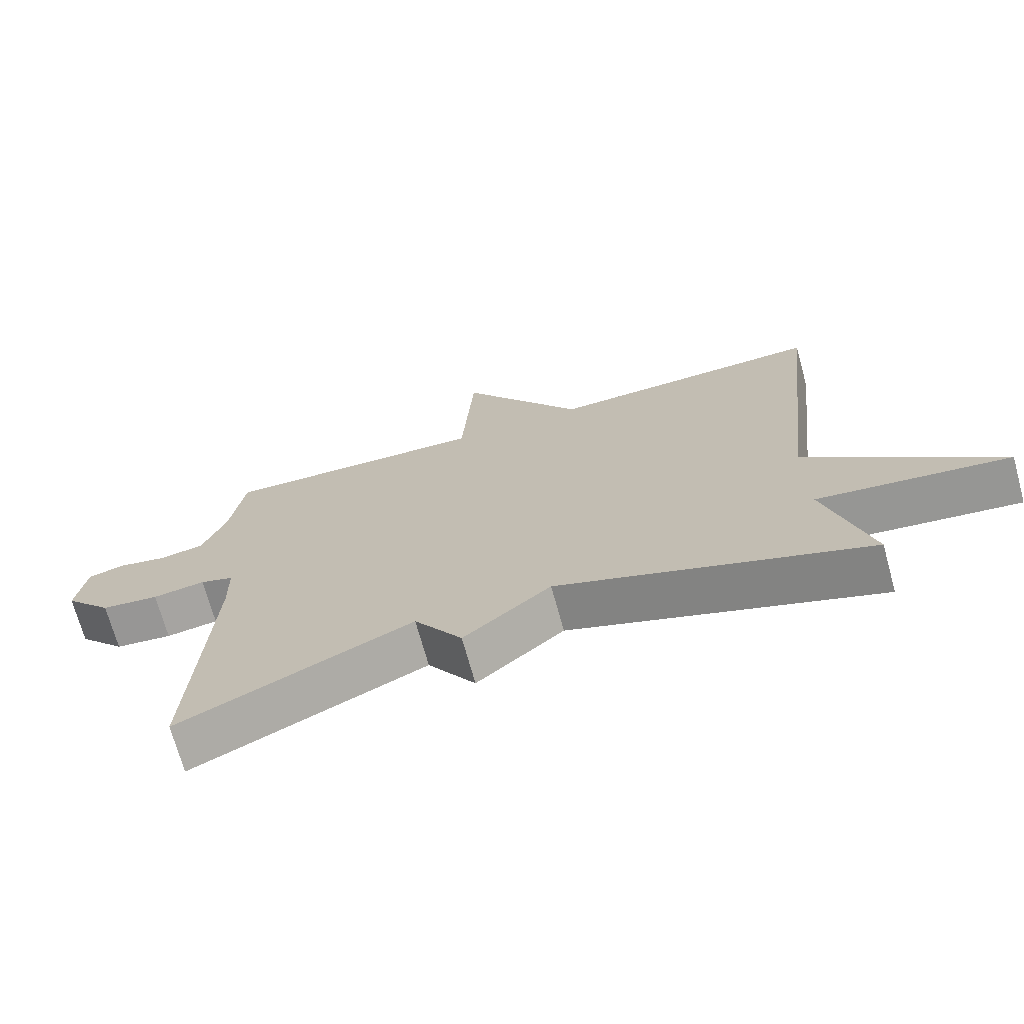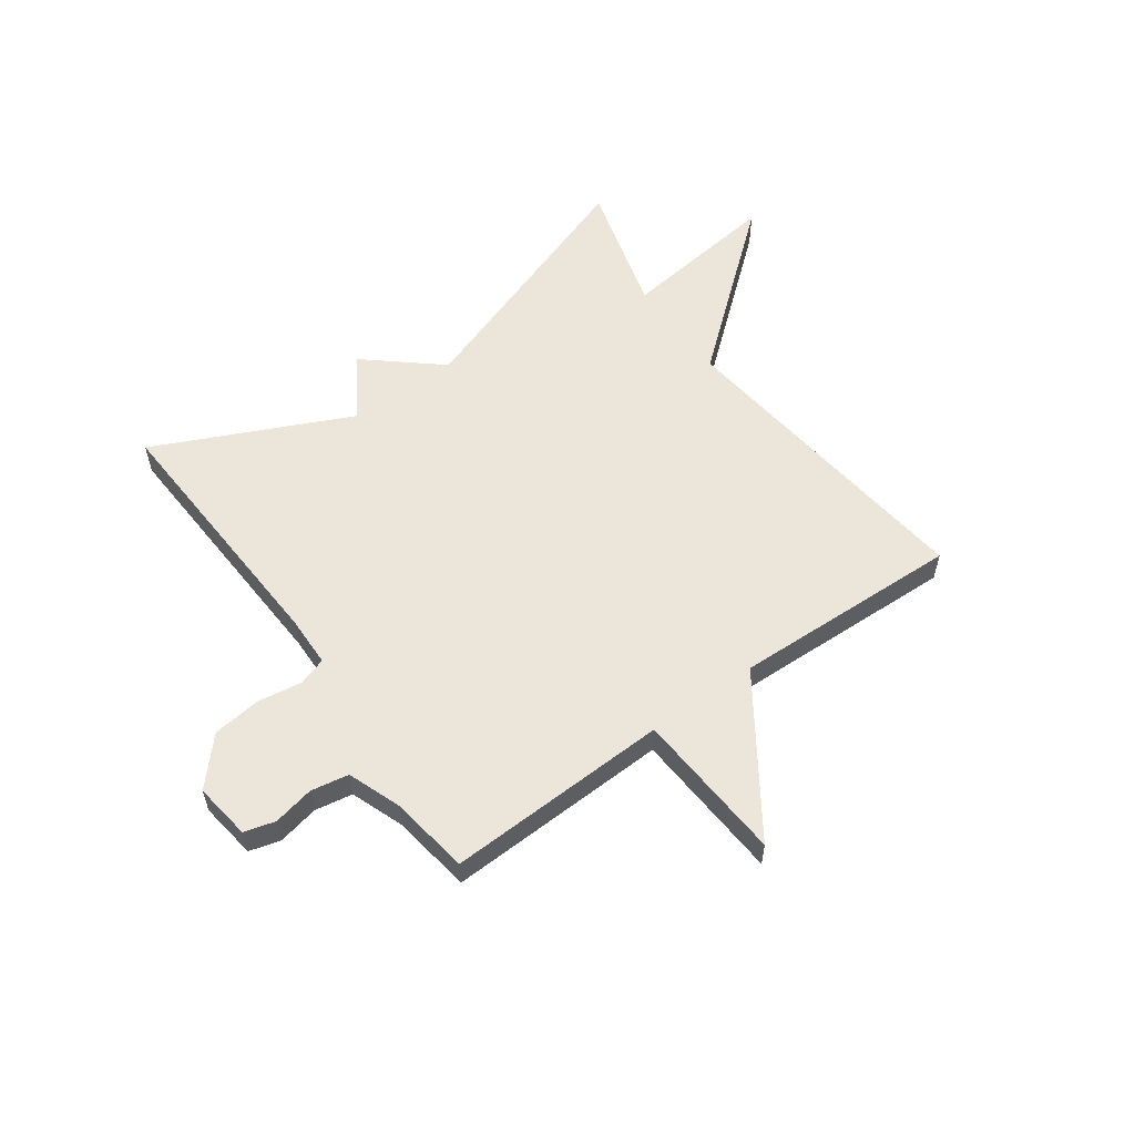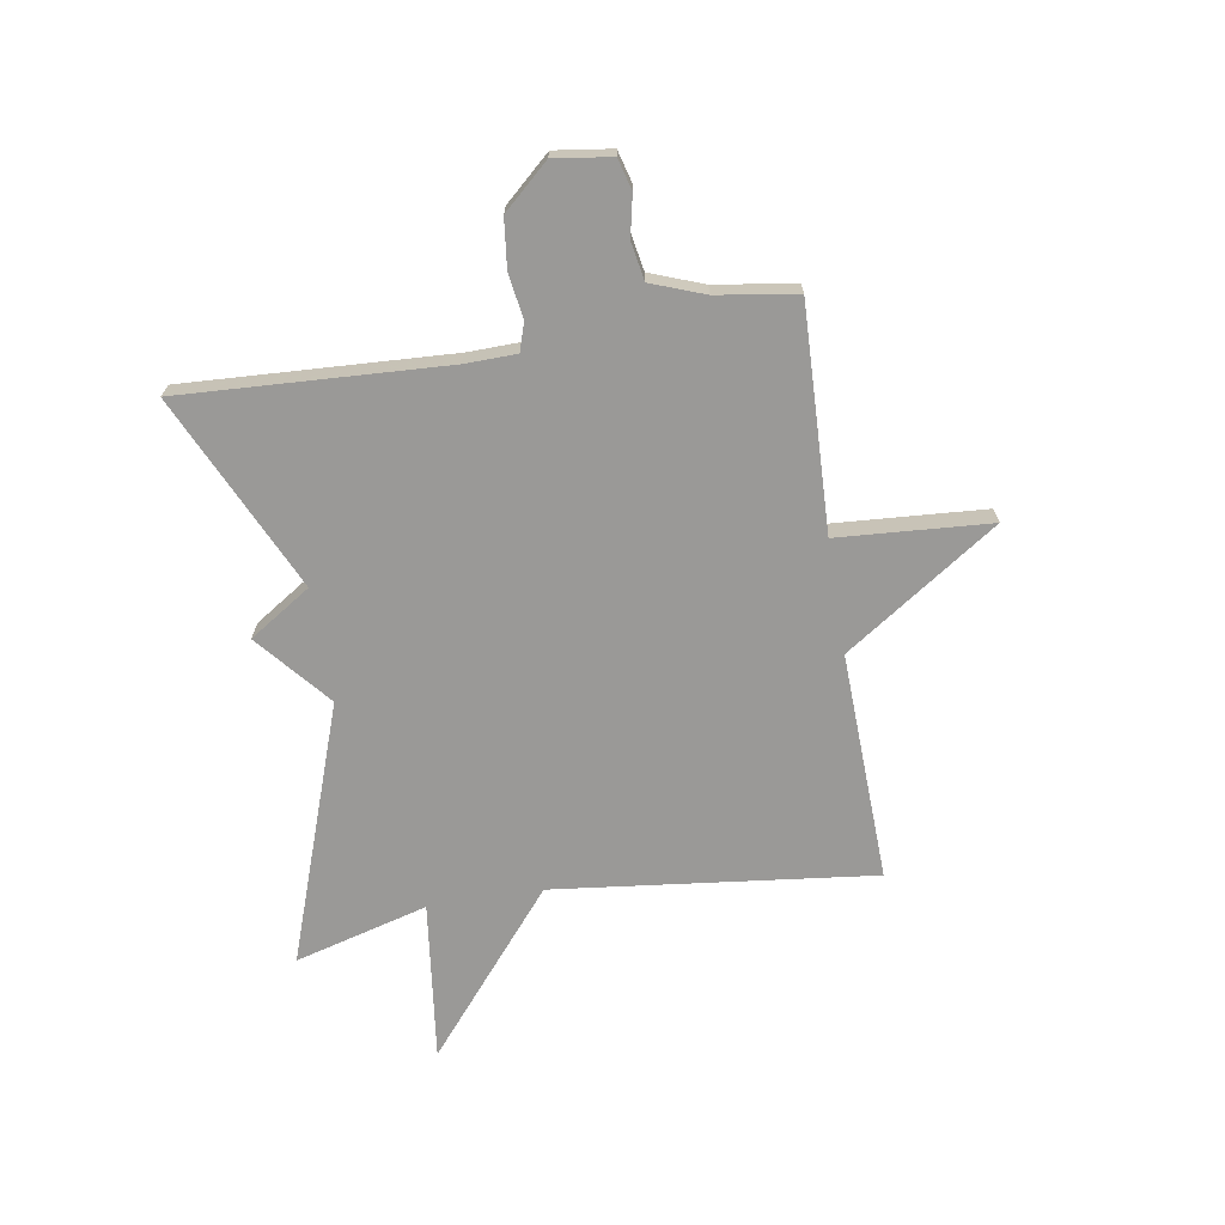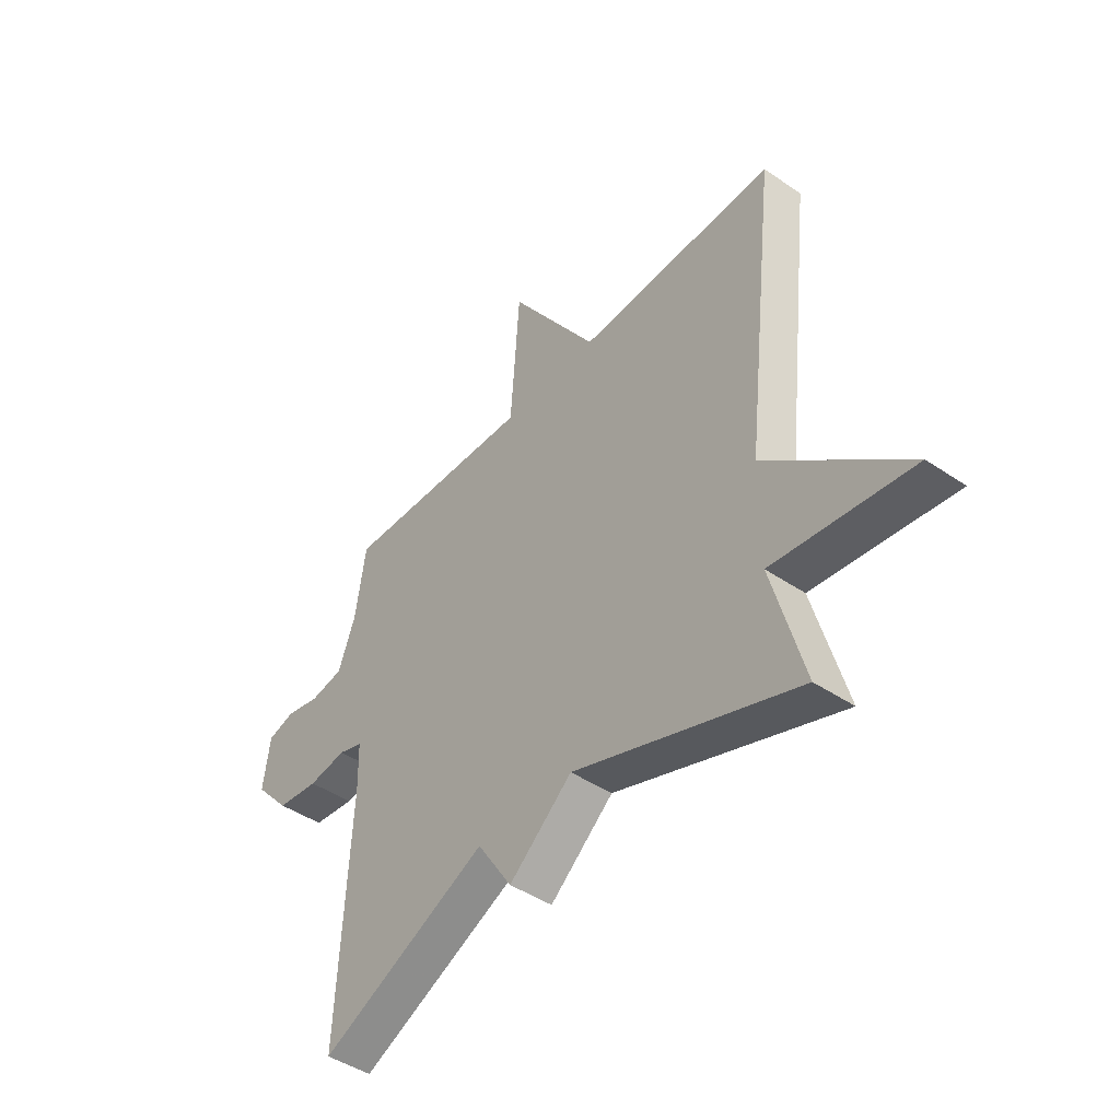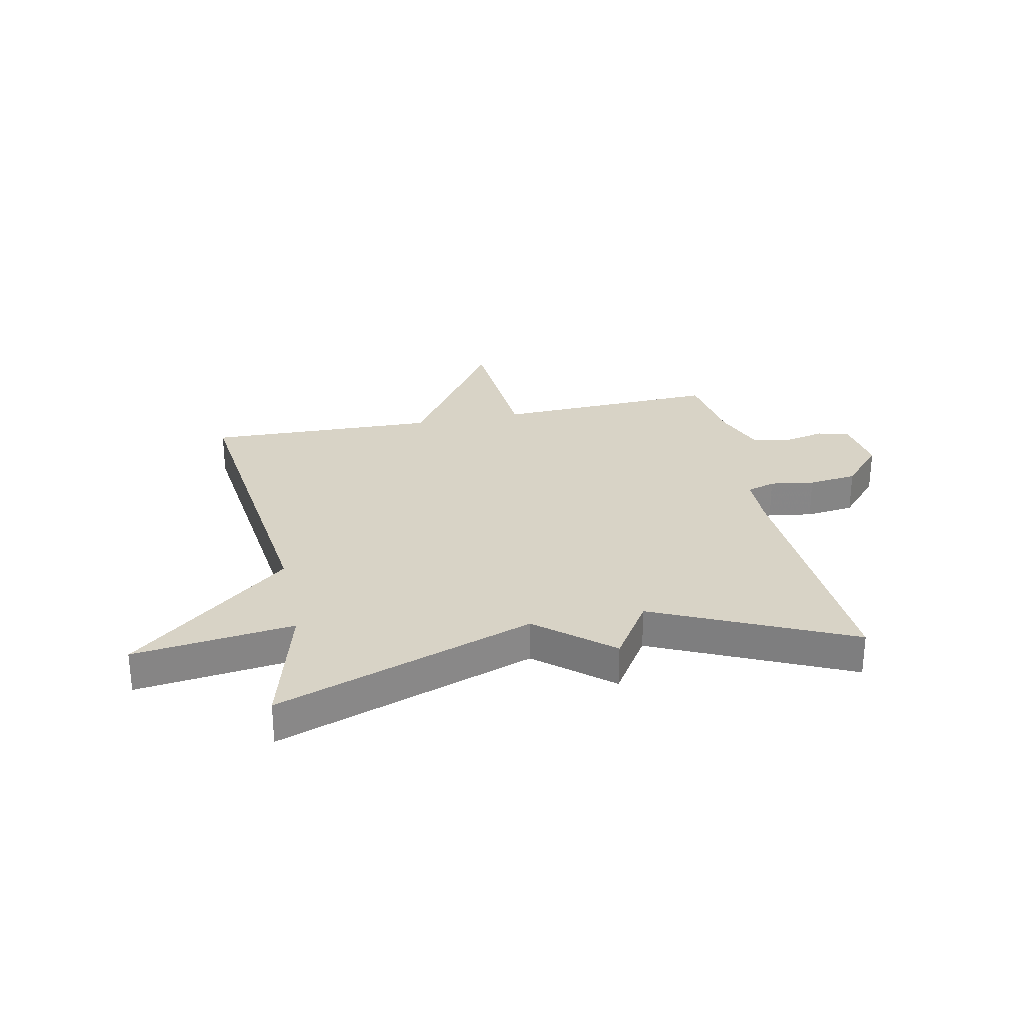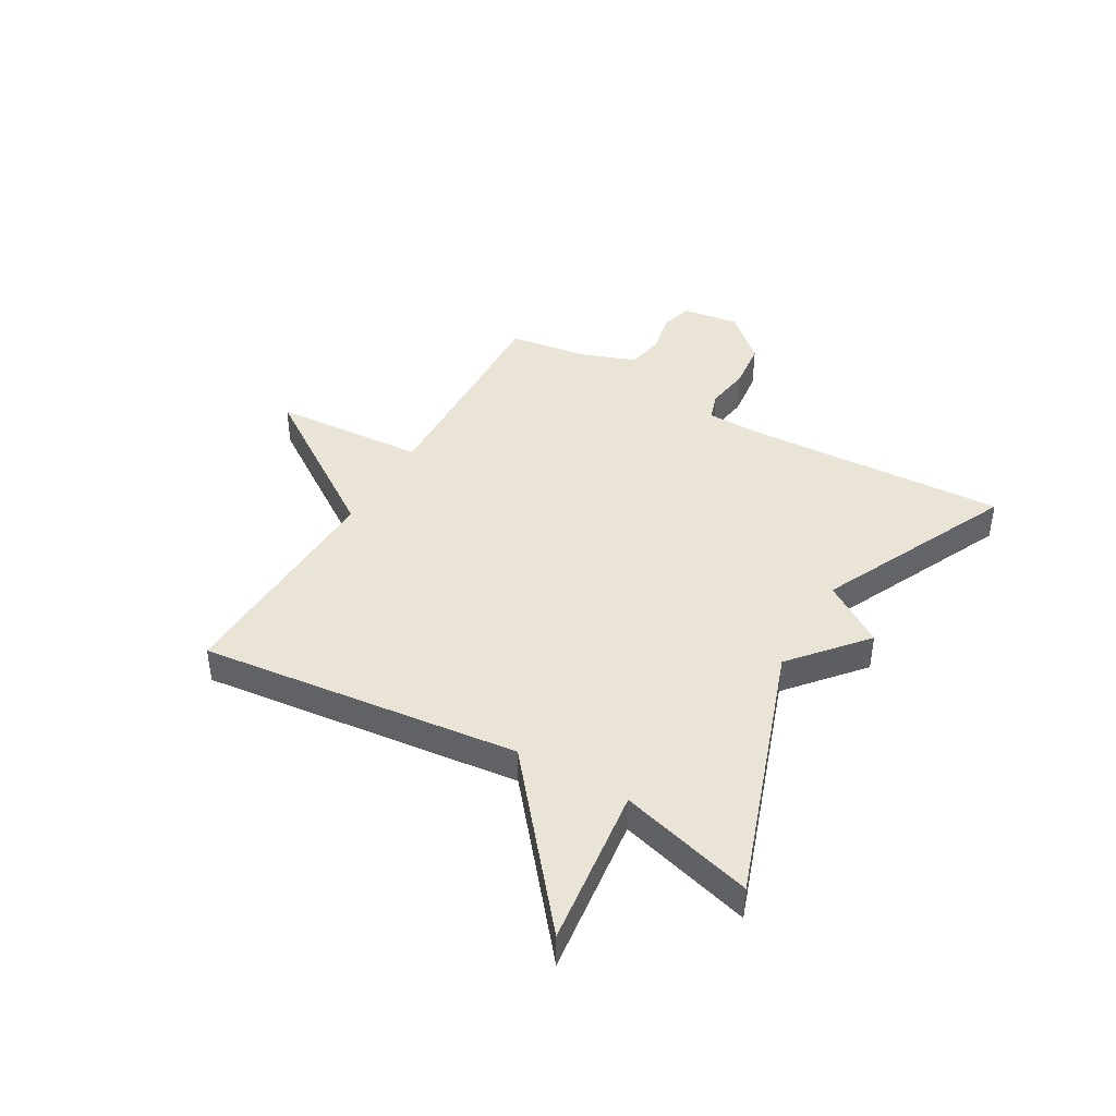
<metadata>
{"format":"obj","ext":"obj","renderer":"f3d","projection":"perspective","resolution":1024,"background":"white","views":[{"elev":-70.8,"azim":15.4,"up":"+Z"},{"elev":57.1,"azim":-35.6,"up":"+Y"},{"elev":-69.0,"azim":-80.7,"up":"+Y"},{"elev":-44.6,"azim":51.6,"up":"+Z"},{"elev":28.0,"azim":168.1,"up":"+Y"},{"elev":42.6,"azim":120.1,"up":"+Y"}]}
</metadata>
<code>
v 0.5 0.07 -0.5
v 0.044 0.07 -0.34
v -0.085 0.07 -0.449
v -0.156 0.07 -0.34
v -0.5 0.07 -0.5
v -0.476 0.07 -0.033
v -0.478 0.07 0.058
v -0.528 0.07 0.074
v -0.606 0.07 0.062
v -0.692 0.07 0.072
v -0.764 0.07 0.152
v -0.75 0.07 0.253
v -0.695 0.07 0.268
v -0.623 0.07 0.253
v -0.556 0.07 0.265
v -0.521 0.07 0.359
v -0.5 0.07 0.5
v -0.105 0.07 0.486
v -0.087 0.07 0.755
v 0.095 0.07 0.486
v 0.5 0.07 0.5
v 0.435 0.07 -0.064
v 0.718 0.07 -0.299
v 0.435 0.07 -0.264
v 0.5 0 -0.5
v 0.044 0 -0.34
v -0.085 0 -0.449
v -0.156 0 -0.34
v -0.5 0 -0.5
v -0.476 0 -0.033
v -0.478 0 0.058
v -0.528 0 0.074
v -0.606 0 0.062
v -0.692 0 0.072
v -0.764 0 0.152
v -0.75 0 0.253
v -0.695 0 0.268
v -0.623 0 0.253
v -0.556 0 0.265
v -0.521 0 0.359
v -0.5 0 0.5
v -0.105 0 0.486
v -0.087 0 0.755
v 0.095 0 0.486
v 0.5 0 0.5
v 0.435 0 -0.064
v 0.718 0 -0.299
v 0.435 0 -0.264
f 22 23 24
f 20 21 22
f 20 22 24
f 19 20 24
f 18 19 24
f 24 1 2
f 18 24 2
f 17 18 2
f 16 17 2
f 12 13 14
f 11 12 14
f 10 11 14
f 9 10 14
f 8 9 14
f 7 8 14 15
f 4 5 6
f 4 6 7
f 16 2 3 4
f 4 7 15 16
f 48 47 46
f 46 45 44
f 48 46 44
f 48 44 43
f 48 43 42
f 26 25 48
f 26 48 42
f 26 42 41
f 26 41 40
f 38 37 36
f 38 36 35
f 38 35 34
f 38 34 33
f 38 33 32
f 39 38 32 31
f 30 29 28
f 31 30 28
f 28 27 26 40
f 40 39 31 28
f 1 25 26 2
f 2 26 27 3
f 3 27 28 4
f 4 28 29 5
f 5 29 30 6
f 6 30 31 7
f 7 31 32 8
f 8 32 33 9
f 9 33 34 10
f 10 34 35 11
f 11 35 36 12
f 12 36 37 13
f 13 37 38 14
f 14 38 39 15
f 15 39 40 16
f 16 40 41 17
f 17 41 42 18
f 18 42 43 19
f 19 43 44 20
f 20 44 45 21
f 21 45 46 22
f 22 46 47 23
f 23 47 48 24
f 24 48 25 1

</code>
